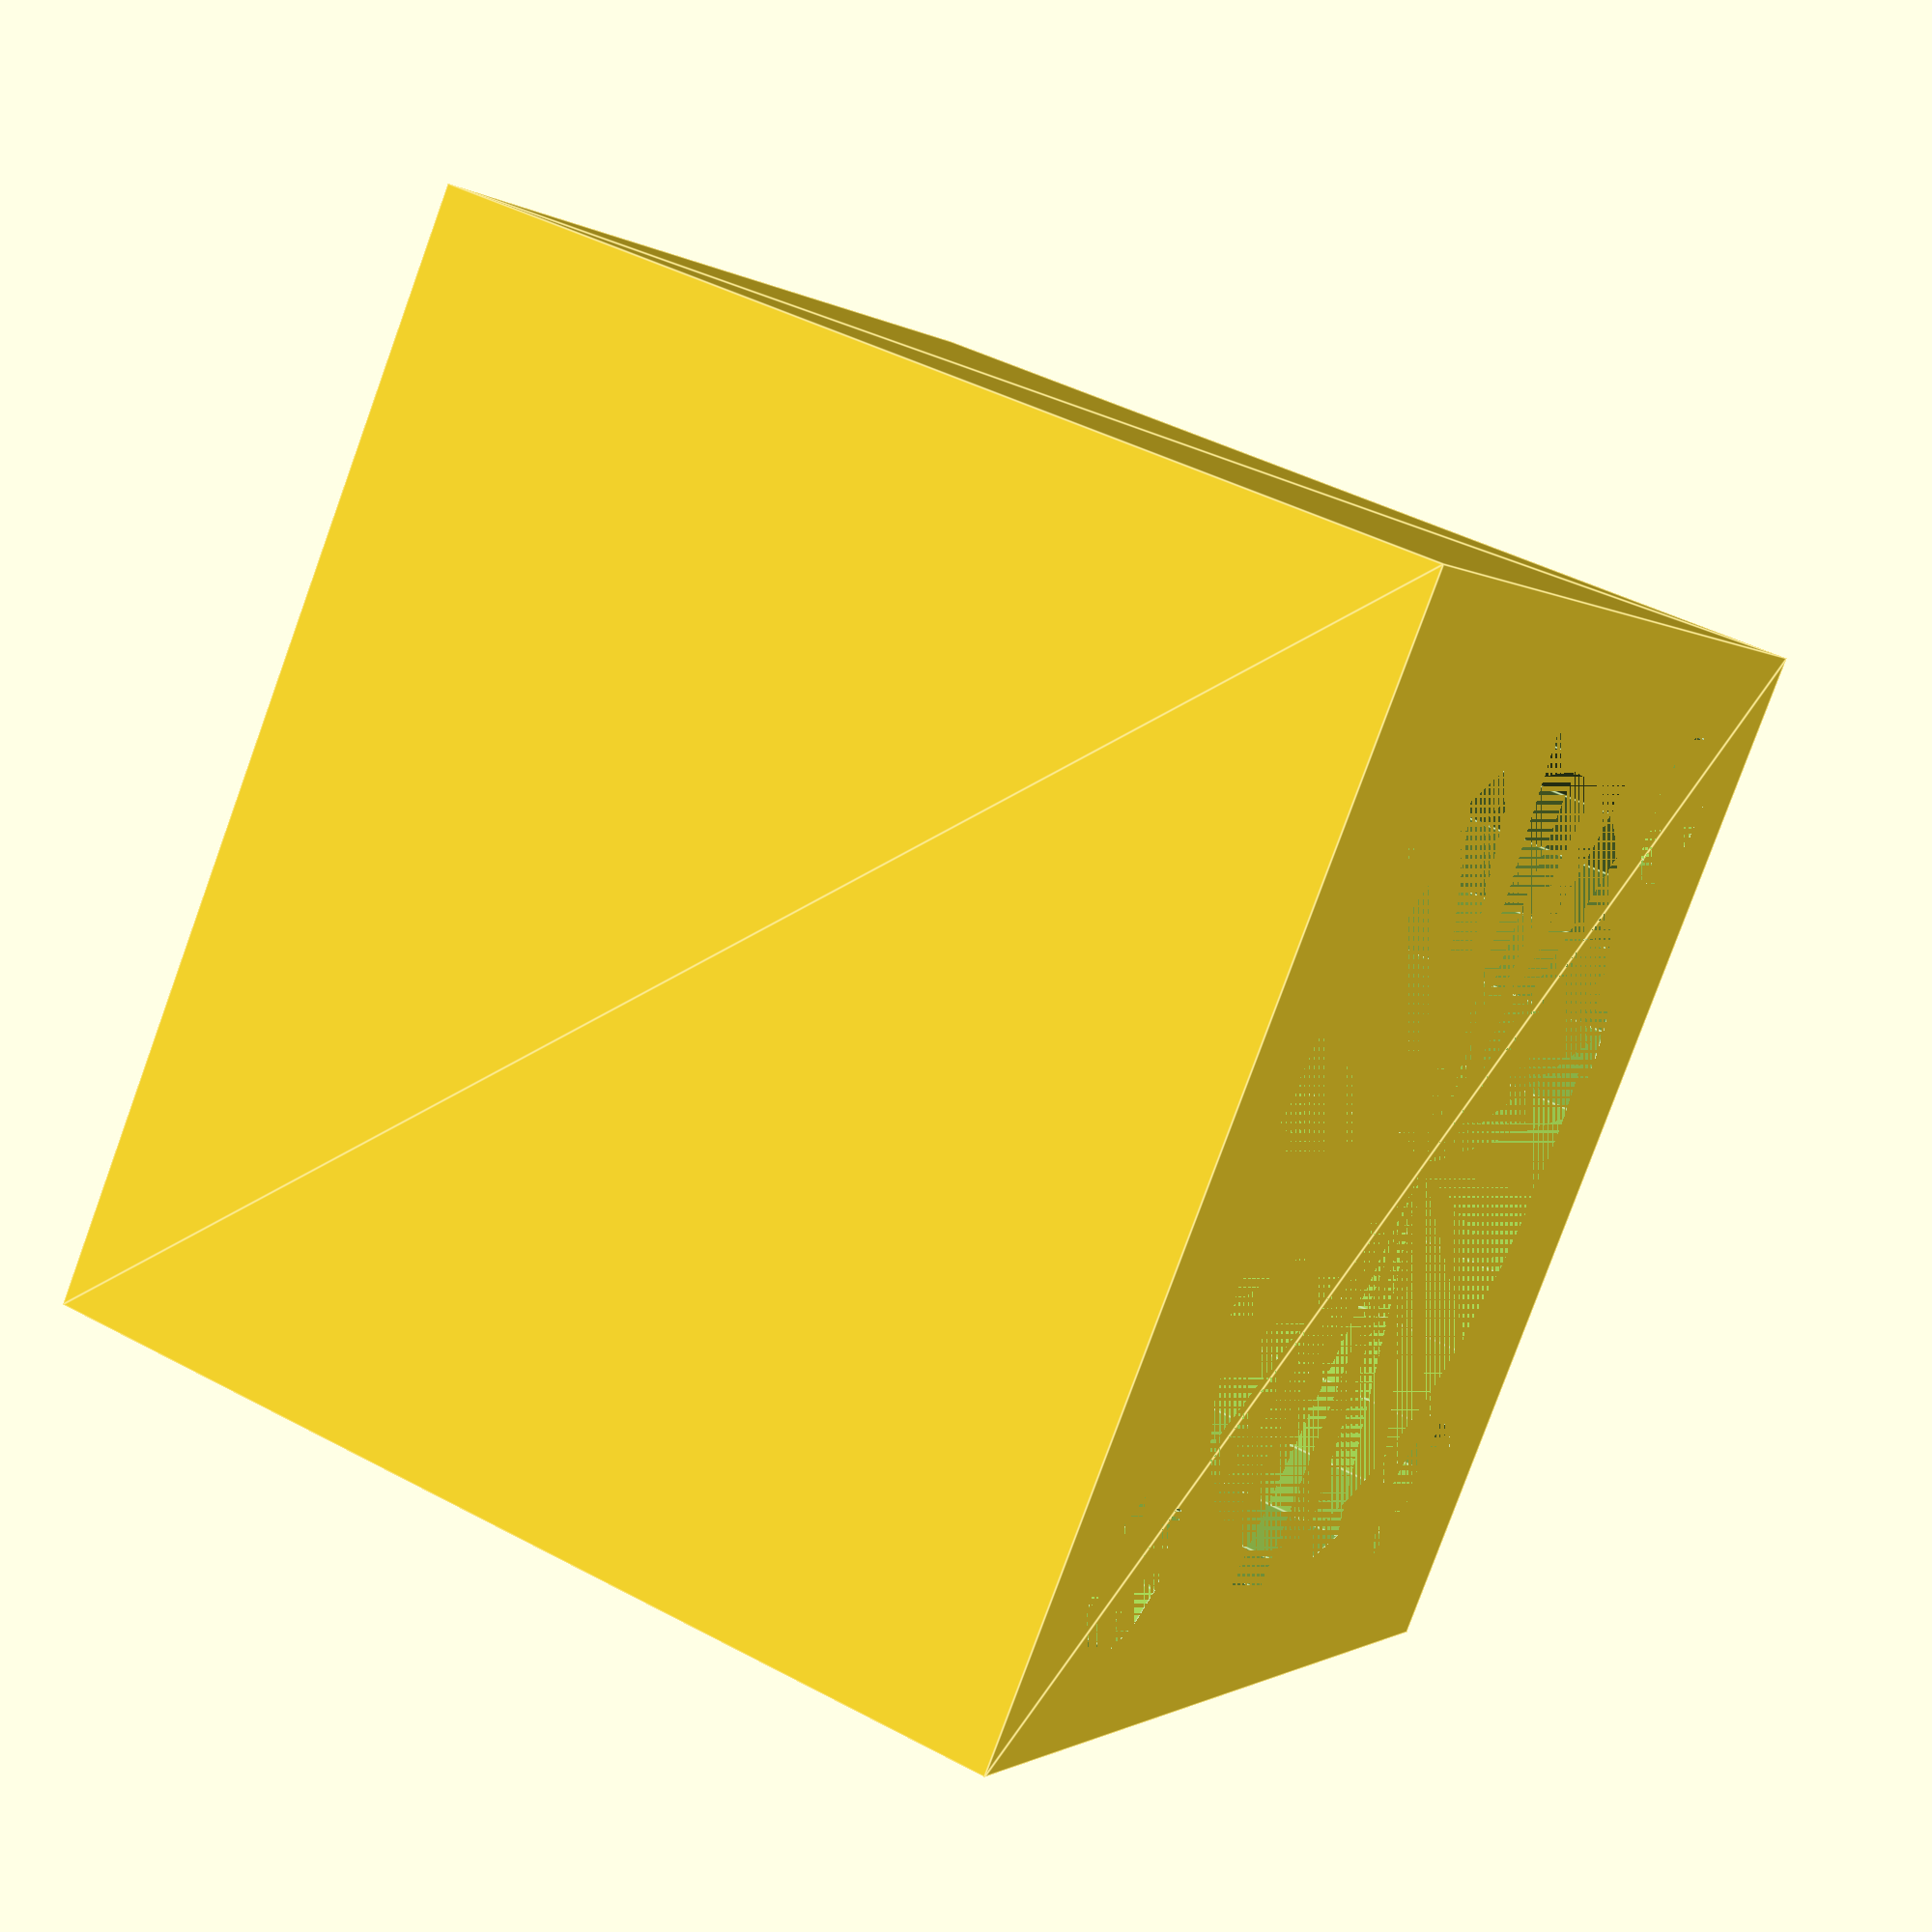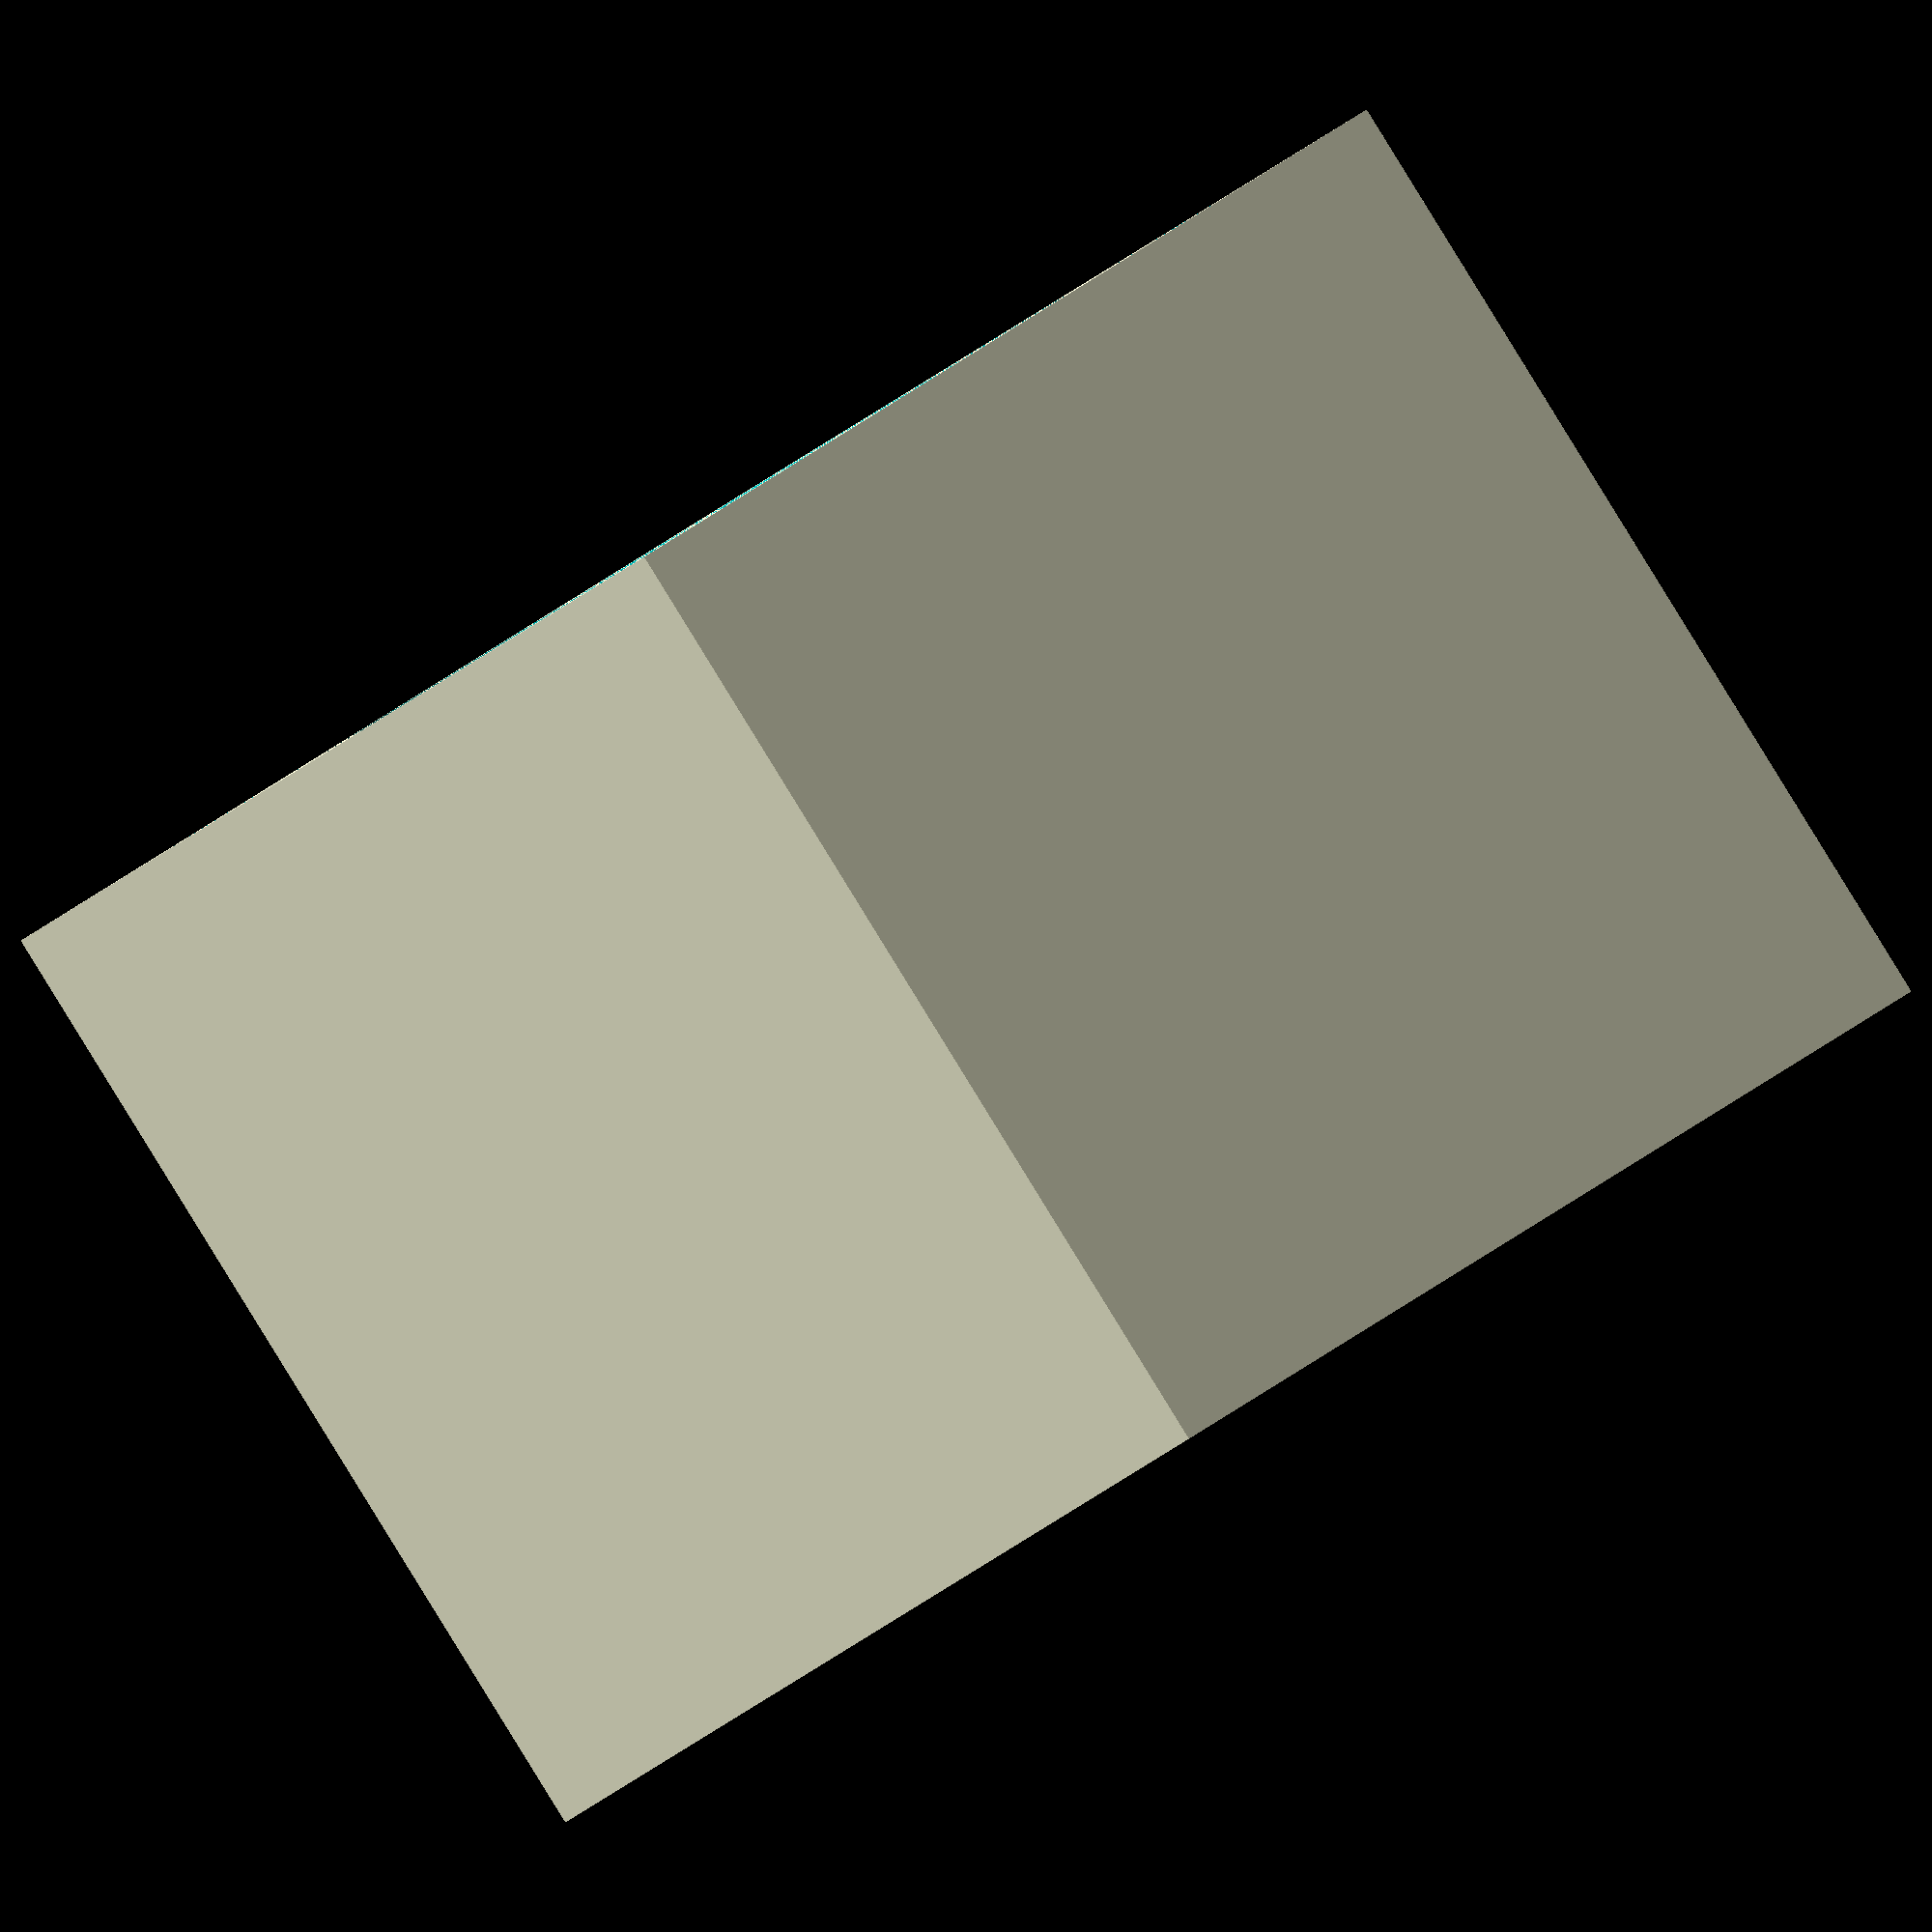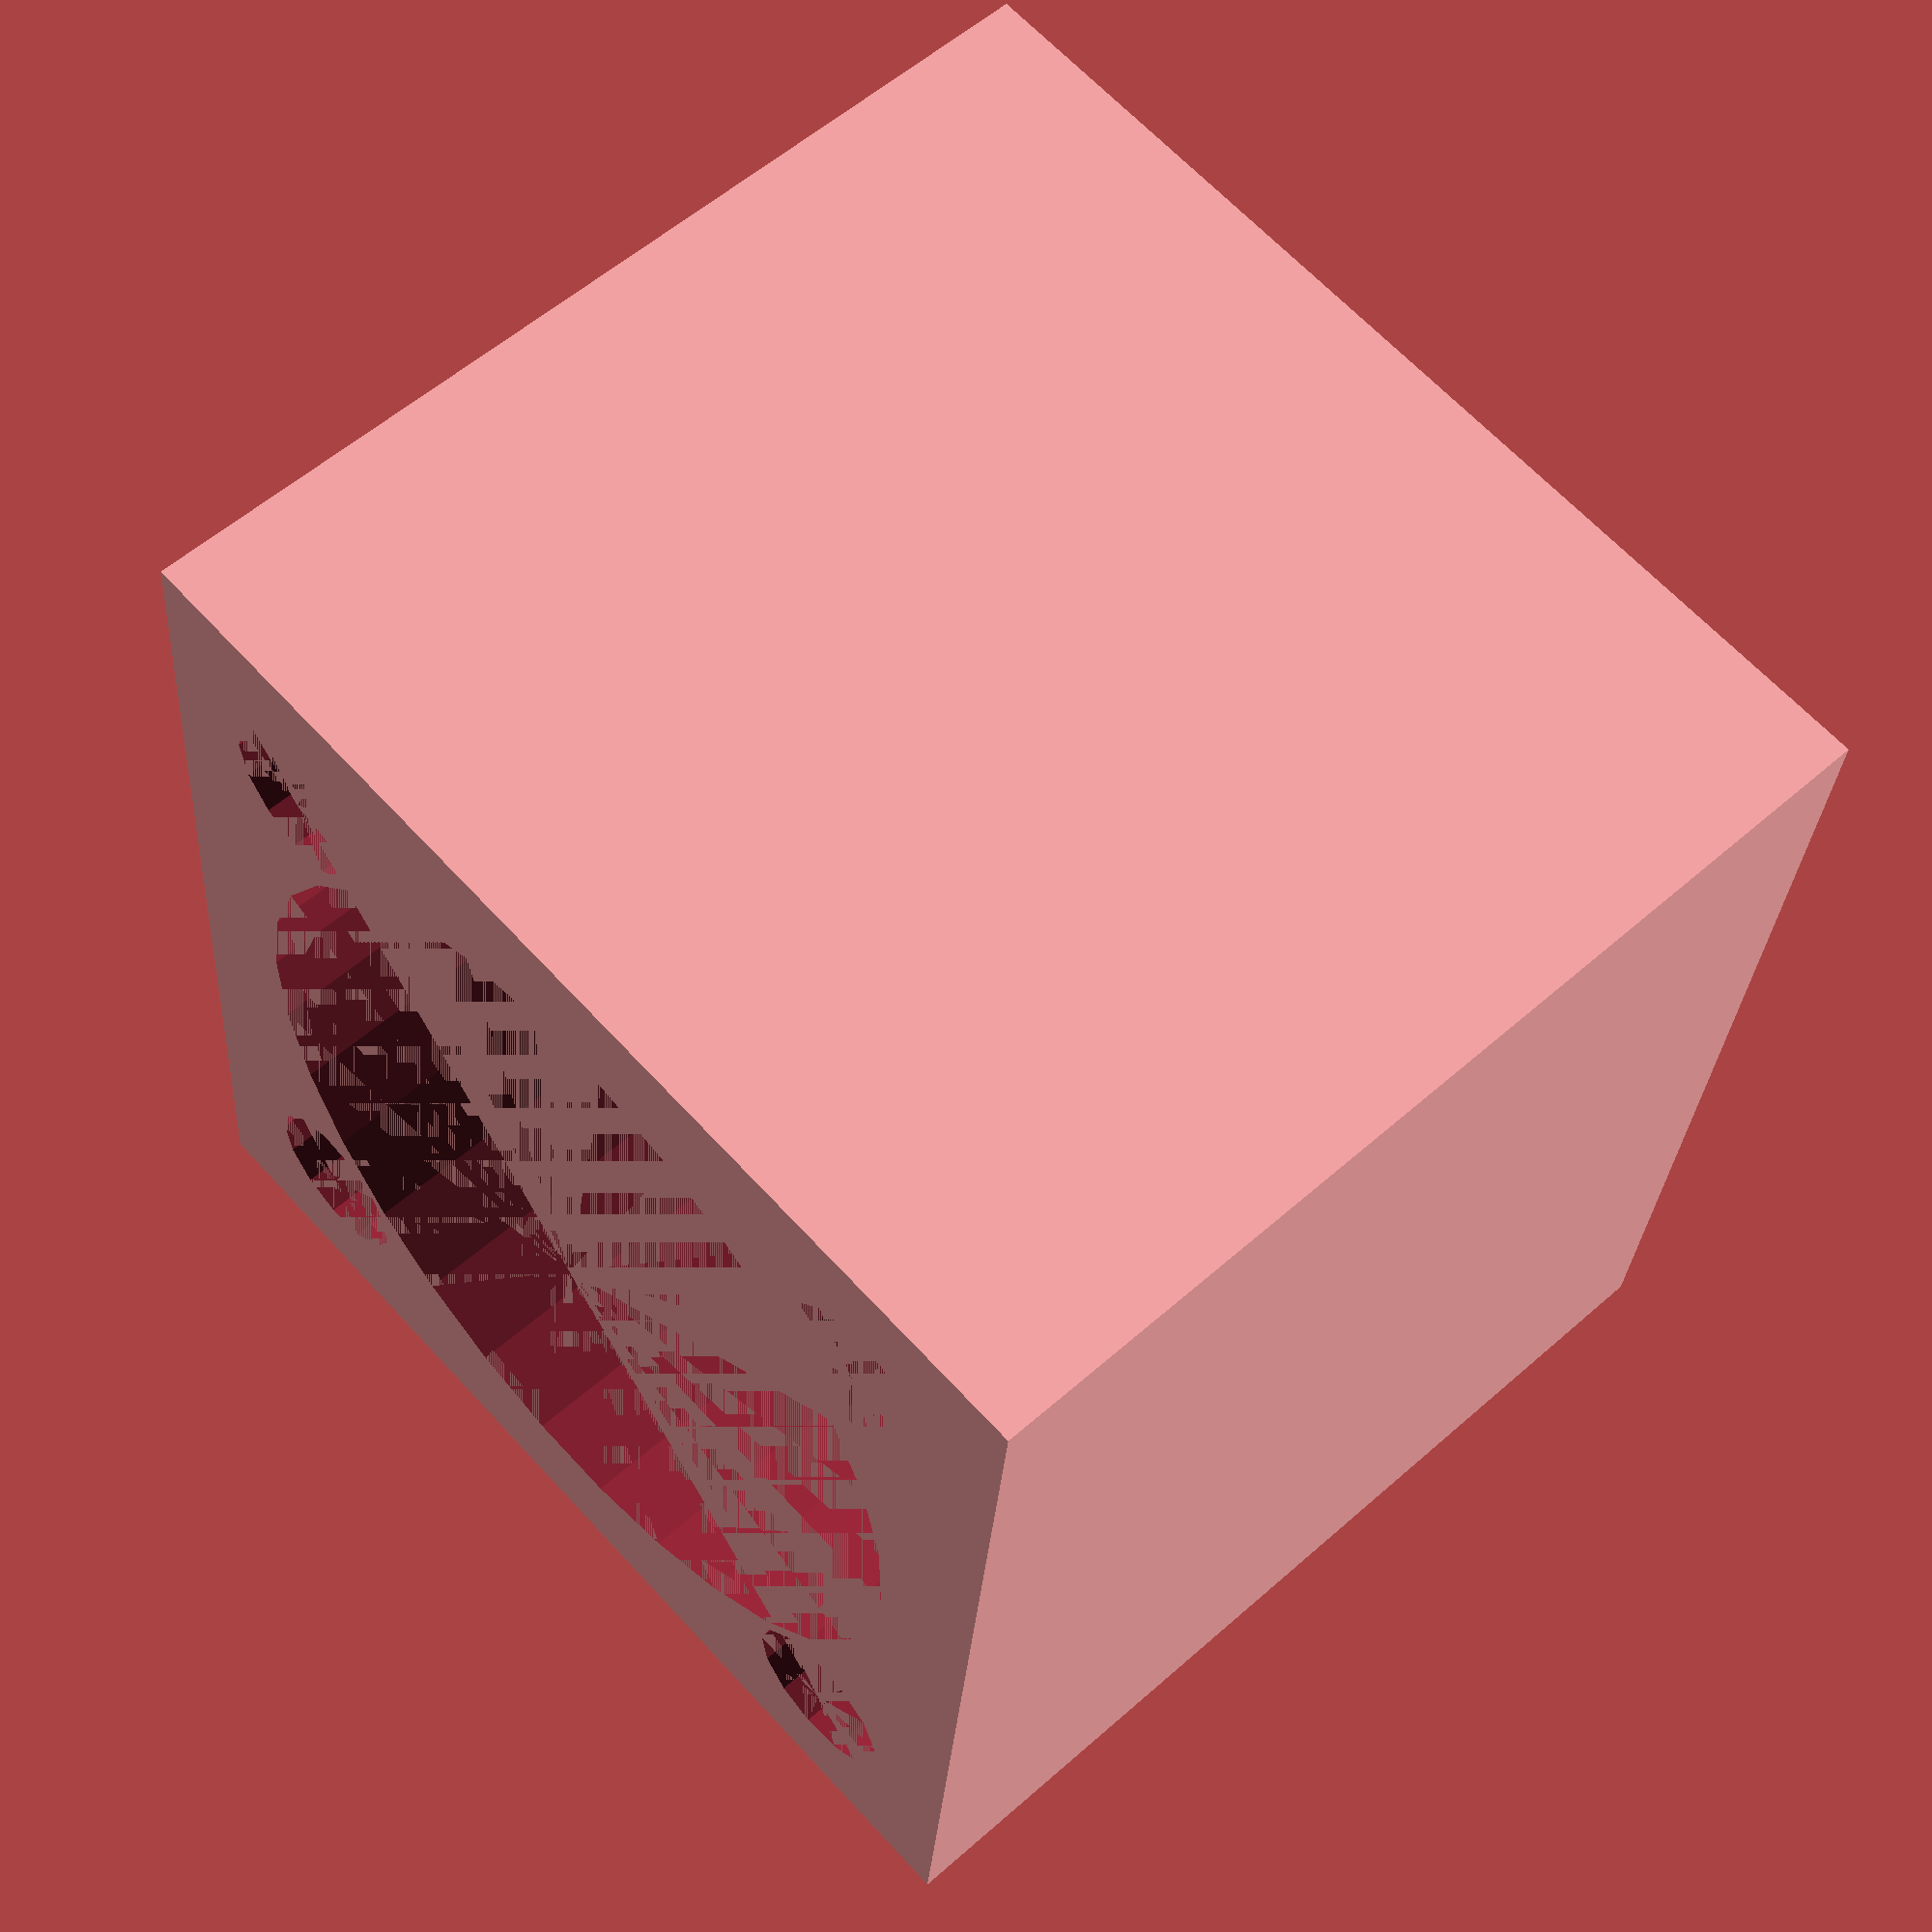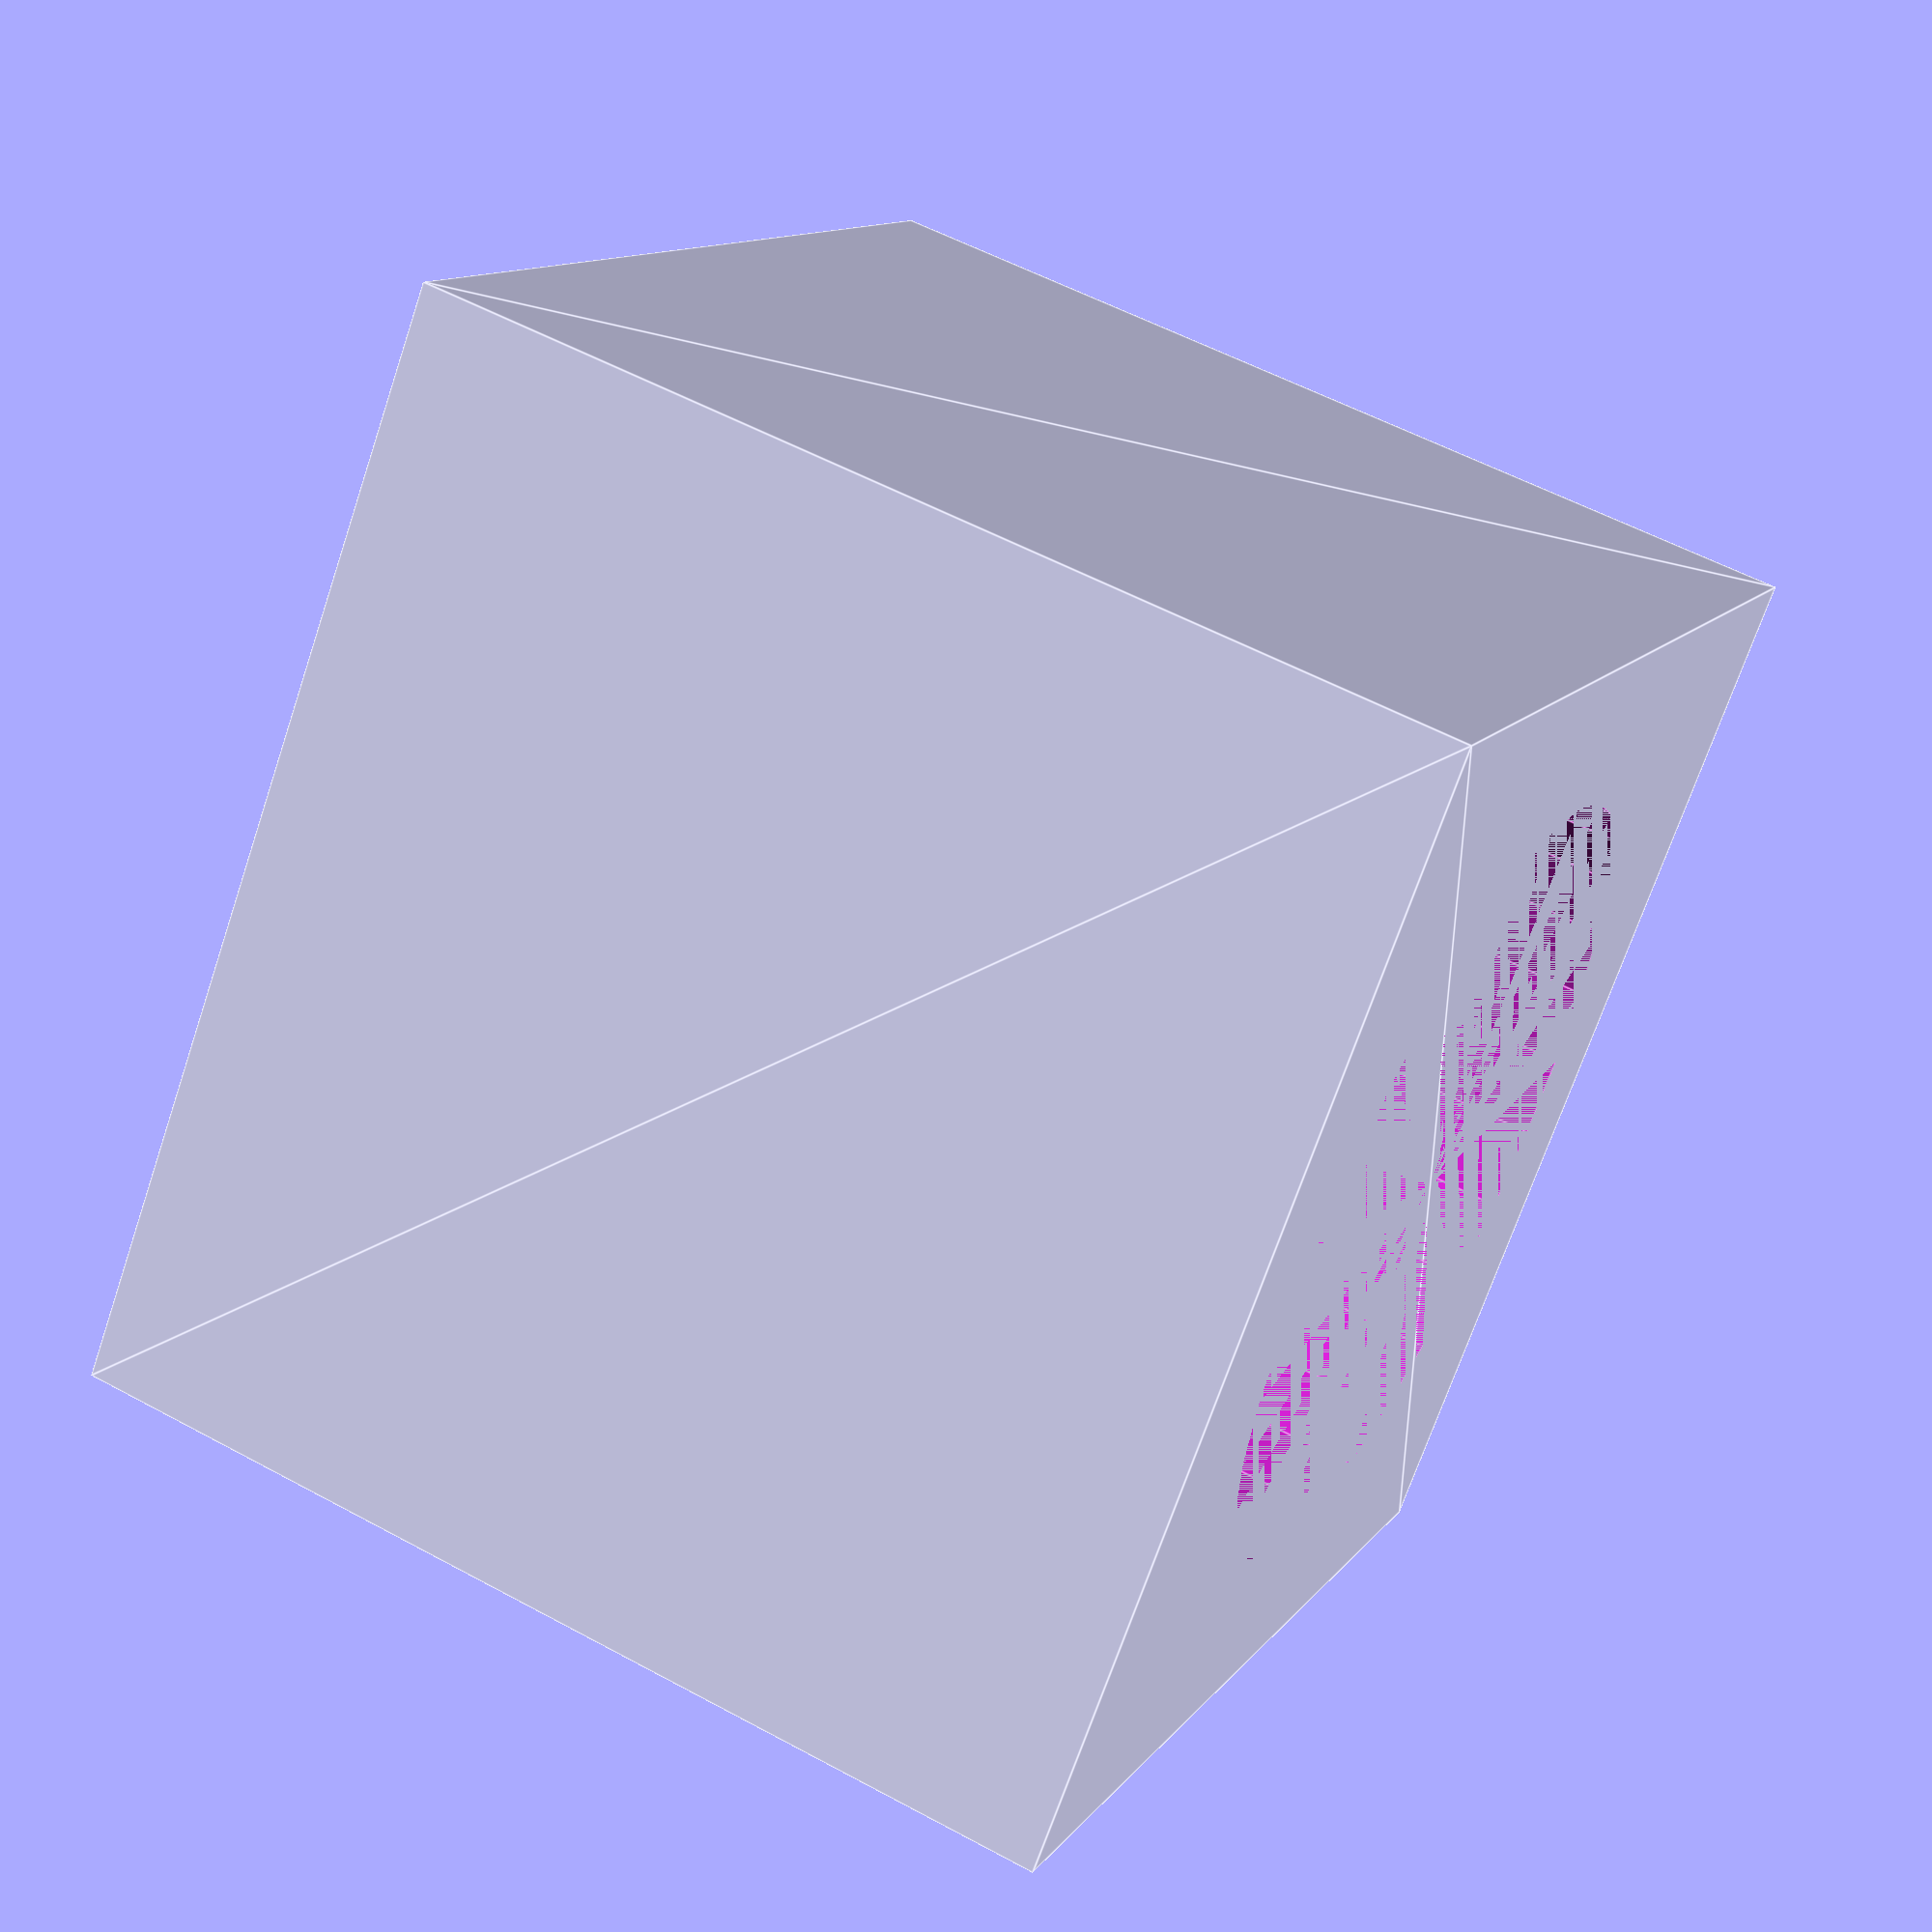
<openscad>

  difference(){
  difference(){
  difference(){
  difference(){
  difference(){
  difference(){
  difference(){ 
   linear_extrude(height = 48.7)
            square([52.7, 52.7]);
   
   translate([26.35,026.35,0])
      cylinder(d=38, h=48.7);
  }
            
   translate([26.35,026.35,15])
      cylinder(d=39, h=7.3);
  }
  
  translate([26.35,026.35,22.3])
      cylinder(d=42, h=26.4);
  }
  translate([8.4,8.4,42.3])
      cylinder(d=8, h=6.4);
  }
  translate([44.3,8.4,42.3])
      cylinder(d=8, h=6.4);
  }
  translate([44.3,44.3,42.3])
      cylinder(d=8, h=6.4);
  }
  translate([8.4,44.3,42.3])
      cylinder(d=8, h=6.4);
  }
  
      
</openscad>
<views>
elev=136.2 azim=129.8 roll=237.7 proj=p view=edges
elev=89.9 azim=49.2 roll=31.7 proj=o view=solid
elev=123.5 azim=5.6 roll=132.7 proj=p view=wireframe
elev=303.9 azim=229.6 roll=119.6 proj=p view=edges
</views>
